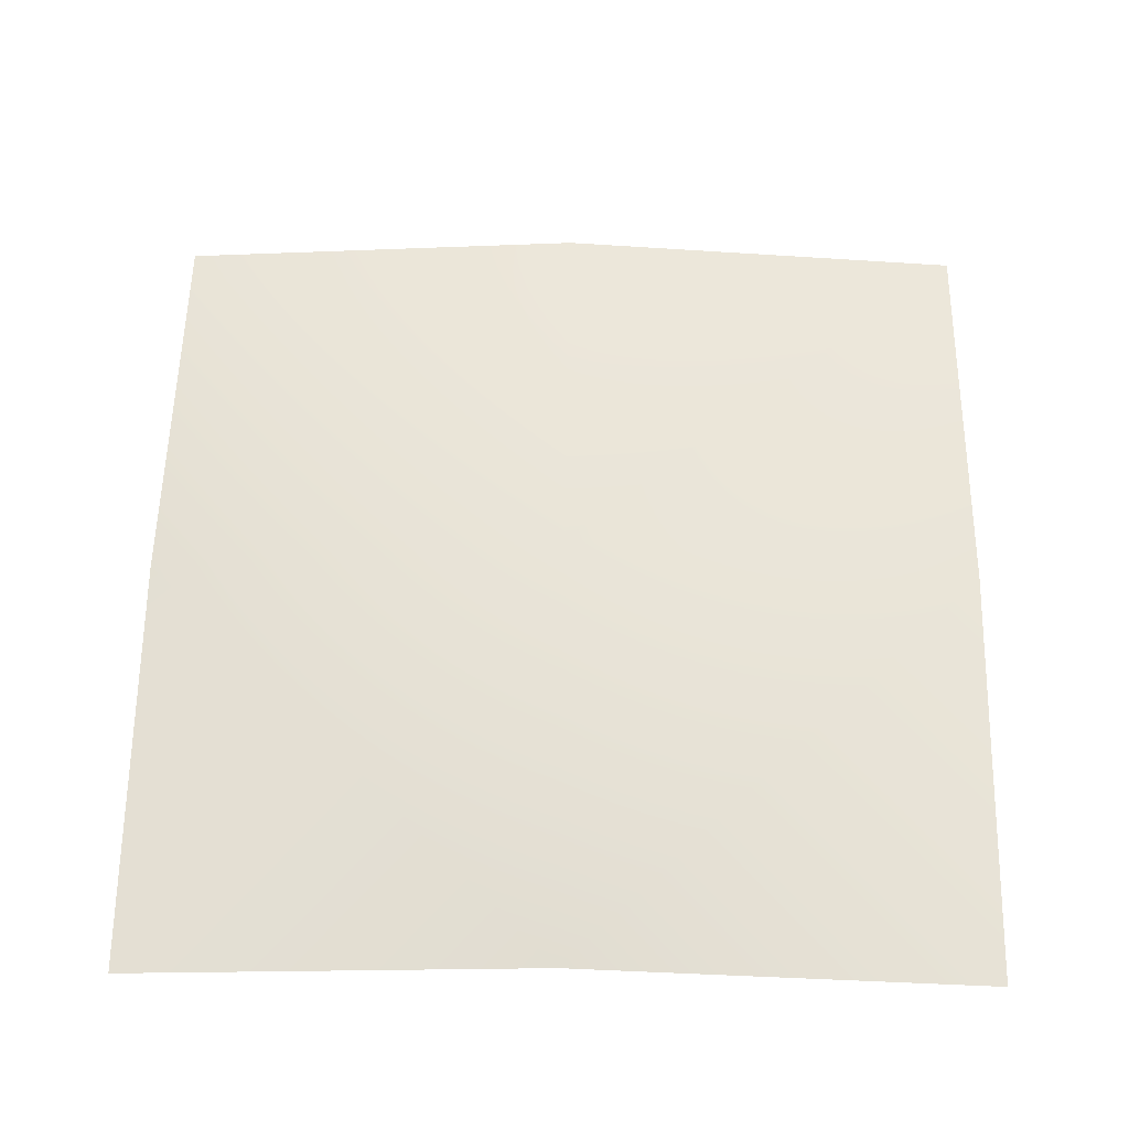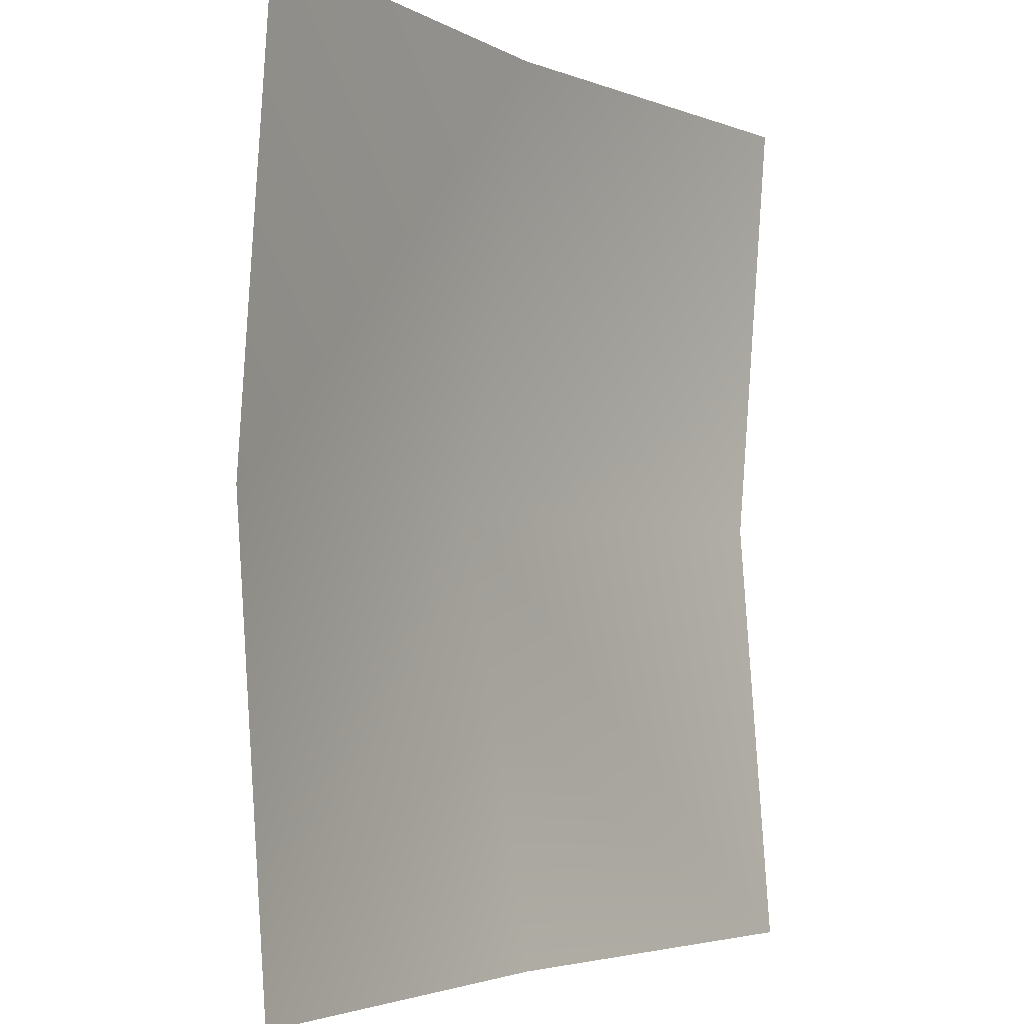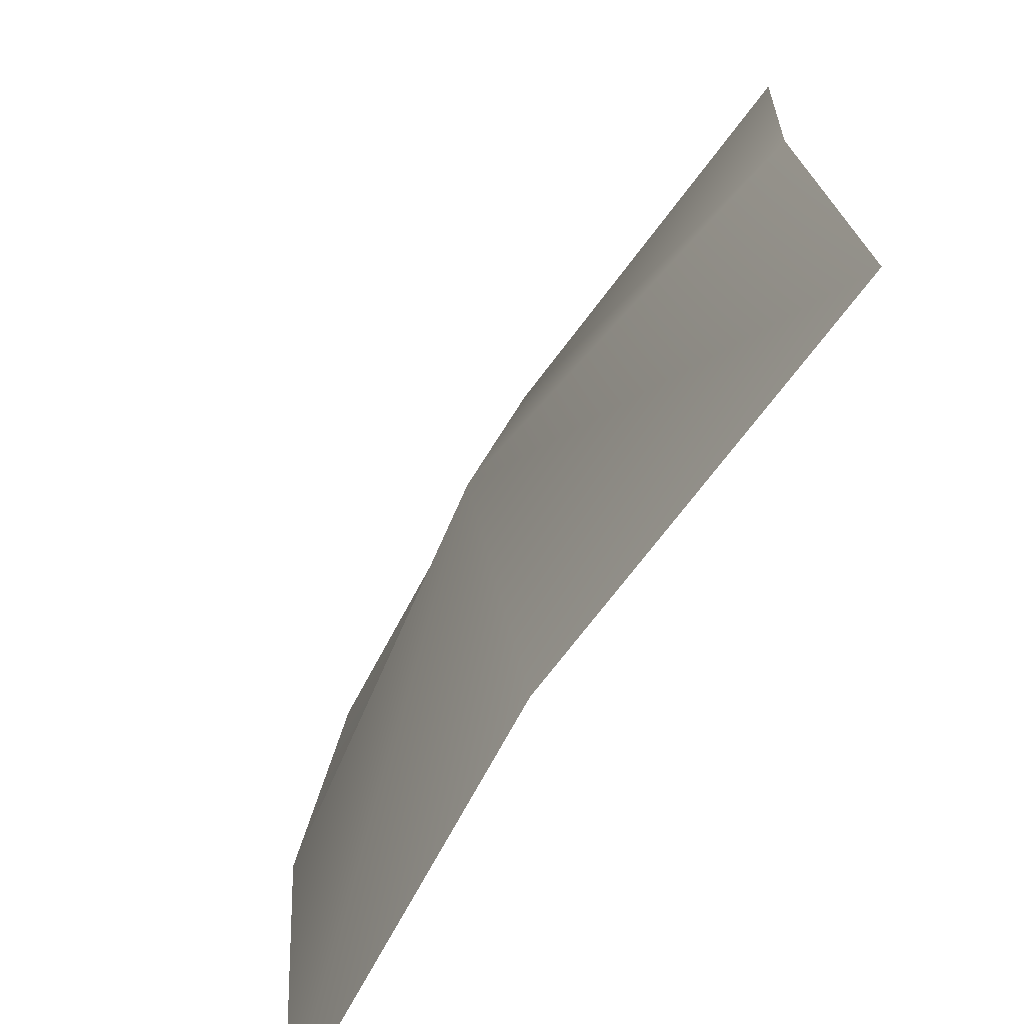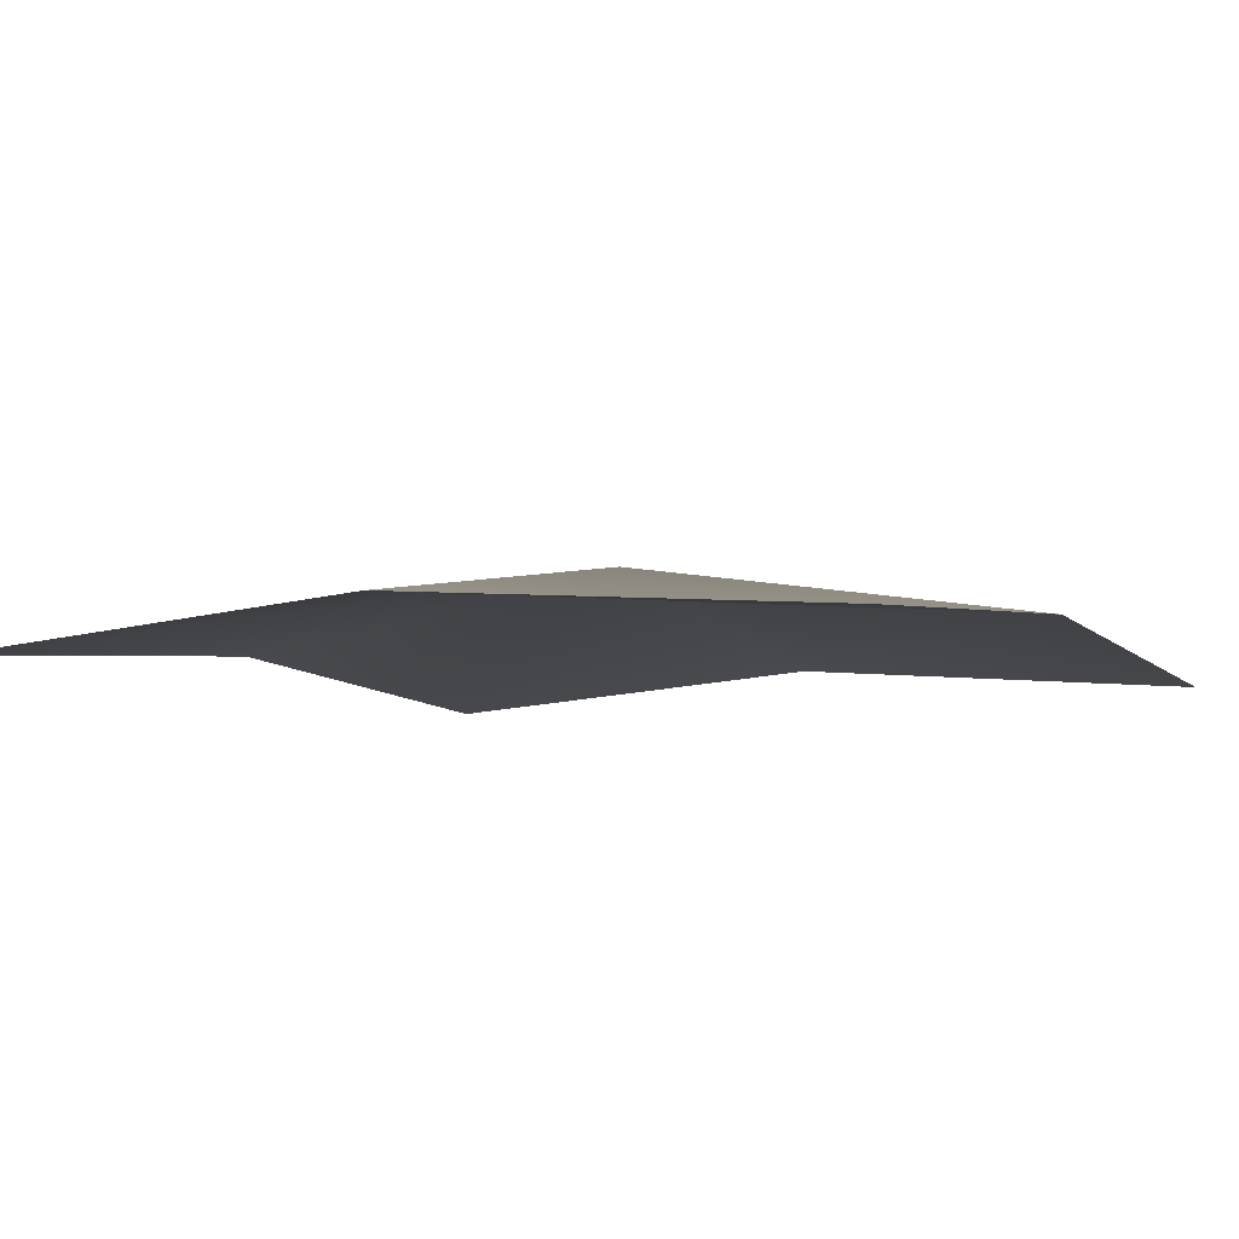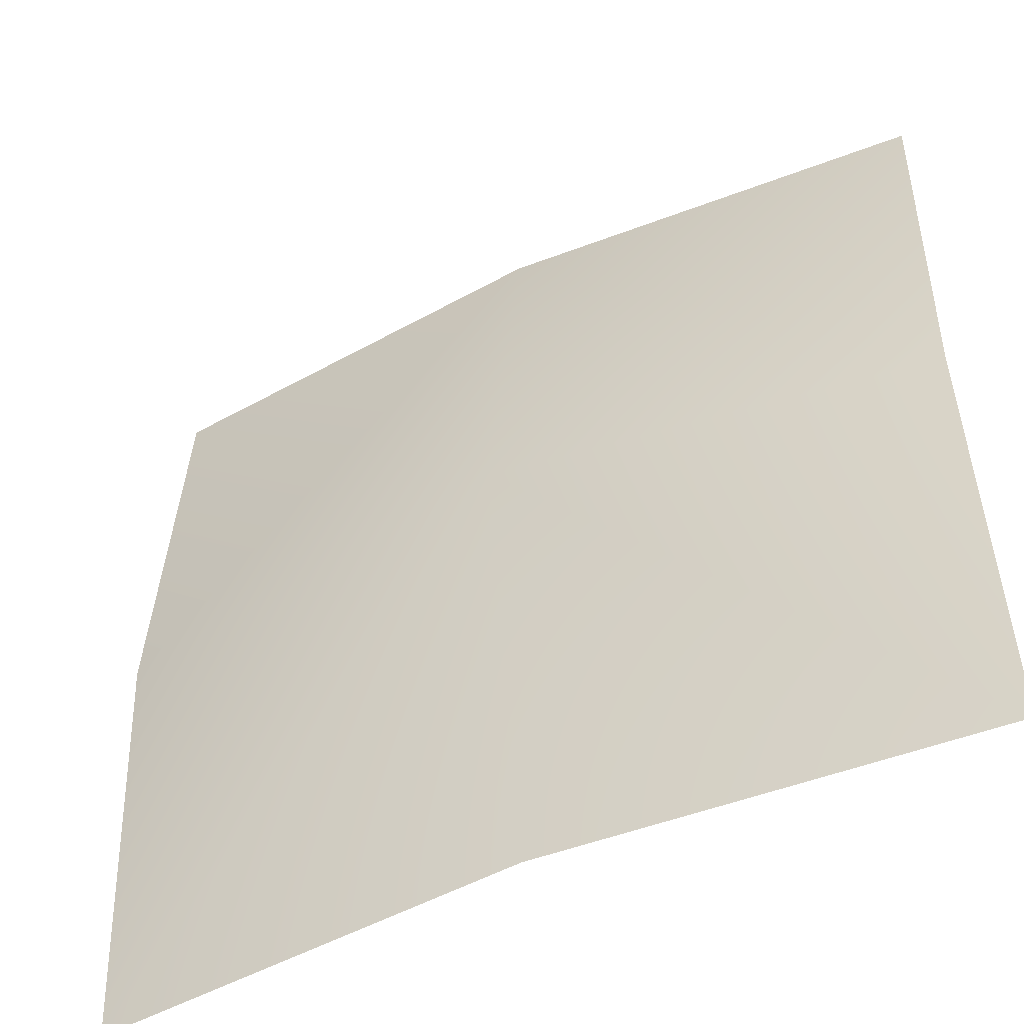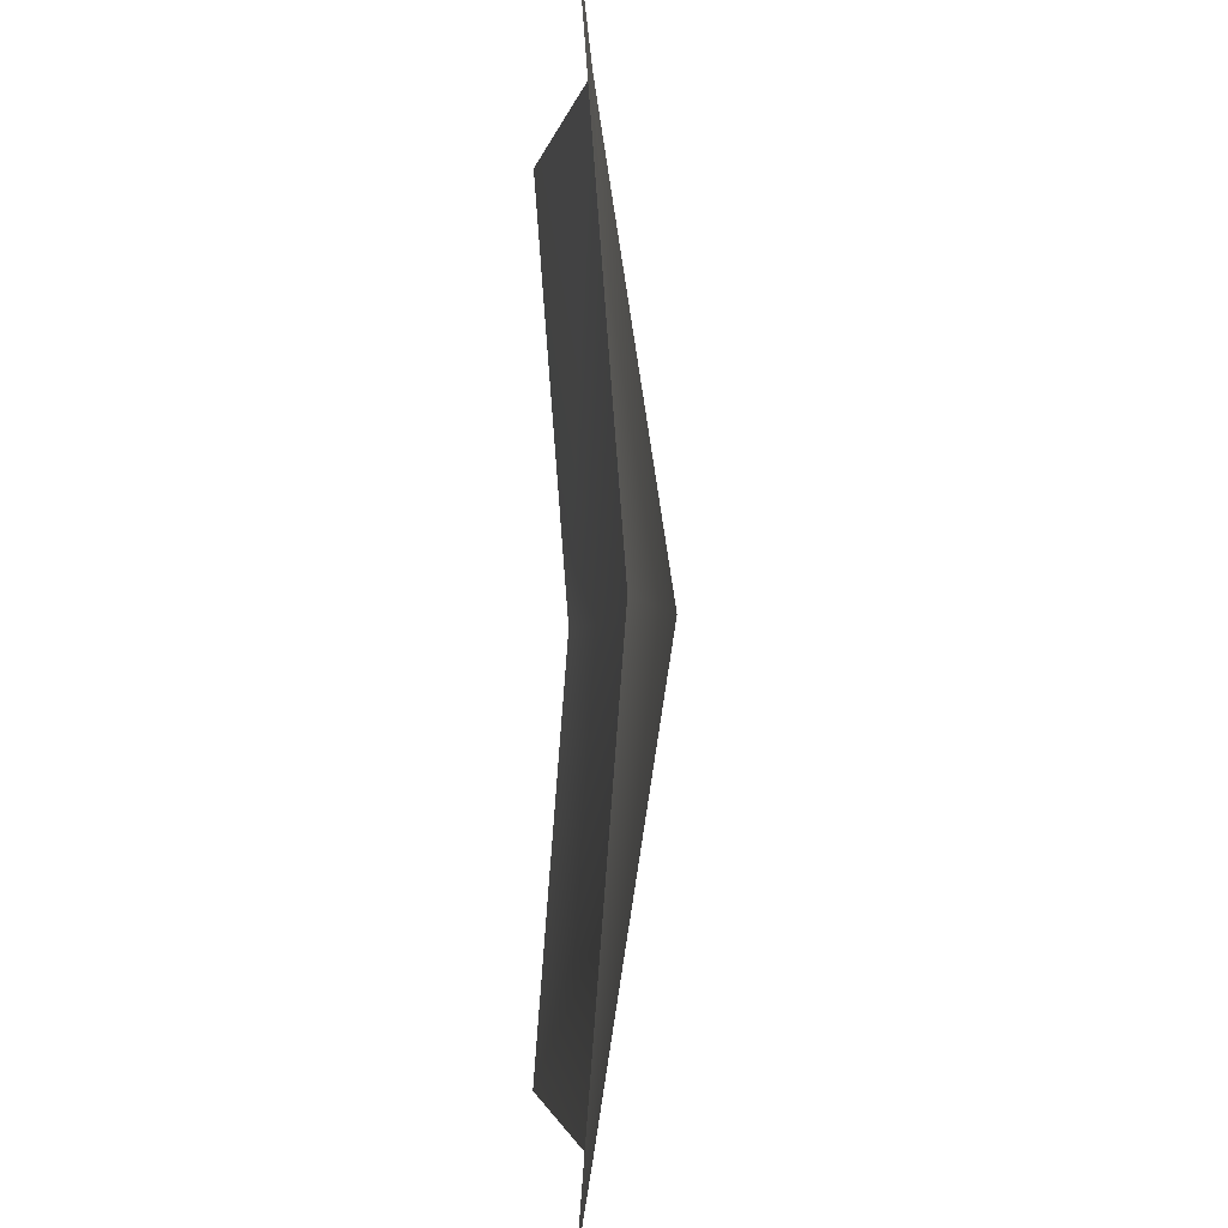
<metadata>
{"format":"obj","ext":"obj","renderer":"f3d","projection":"perspective","resolution":1024,"background":"white","views":[{"elev":60.0,"azim":0.9,"up":"+Y"},{"elev":-3.5,"azim":-57.0,"up":"+Z"},{"elev":-71.5,"azim":-122.6,"up":"+Z"},{"elev":-6.0,"azim":-62.1,"up":"+Y"},{"elev":-50.2,"azim":-152.9,"up":"+Z"},{"elev":-1.7,"azim":86.6,"up":"+Z"}]}
</metadata>
<code>
v  0.4251 0.2336 1.374
v  0.4251 0.2496 1.581
v  0.6326 0.2818 1.581
v  0.6326 0.2496 1.374
v  0.4251 0.2336 1.789
v  0.6326 0.2496 1.789
v  0.8402 0.2496 1.581
v  0.8402 0.2336 1.374
v  0.8402 0.2336 1.789
o Plane170
g Plane170
f 1 2 3 4
f 2 5 6 3
f 3 7 8 4
f 6 9 7 3

</code>
